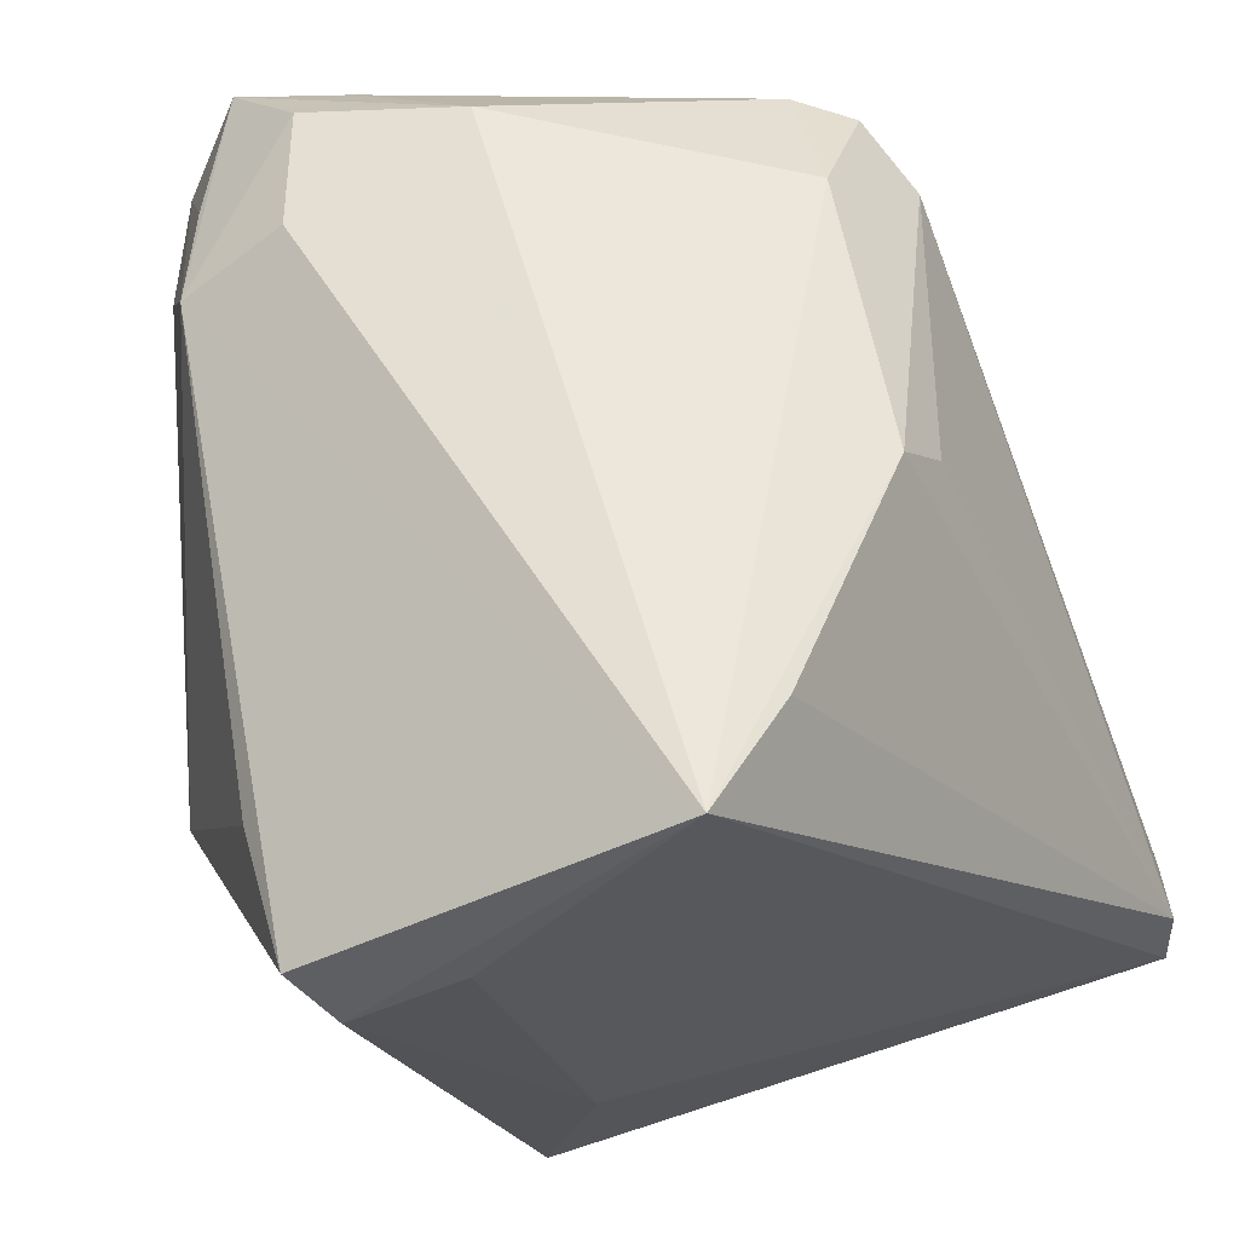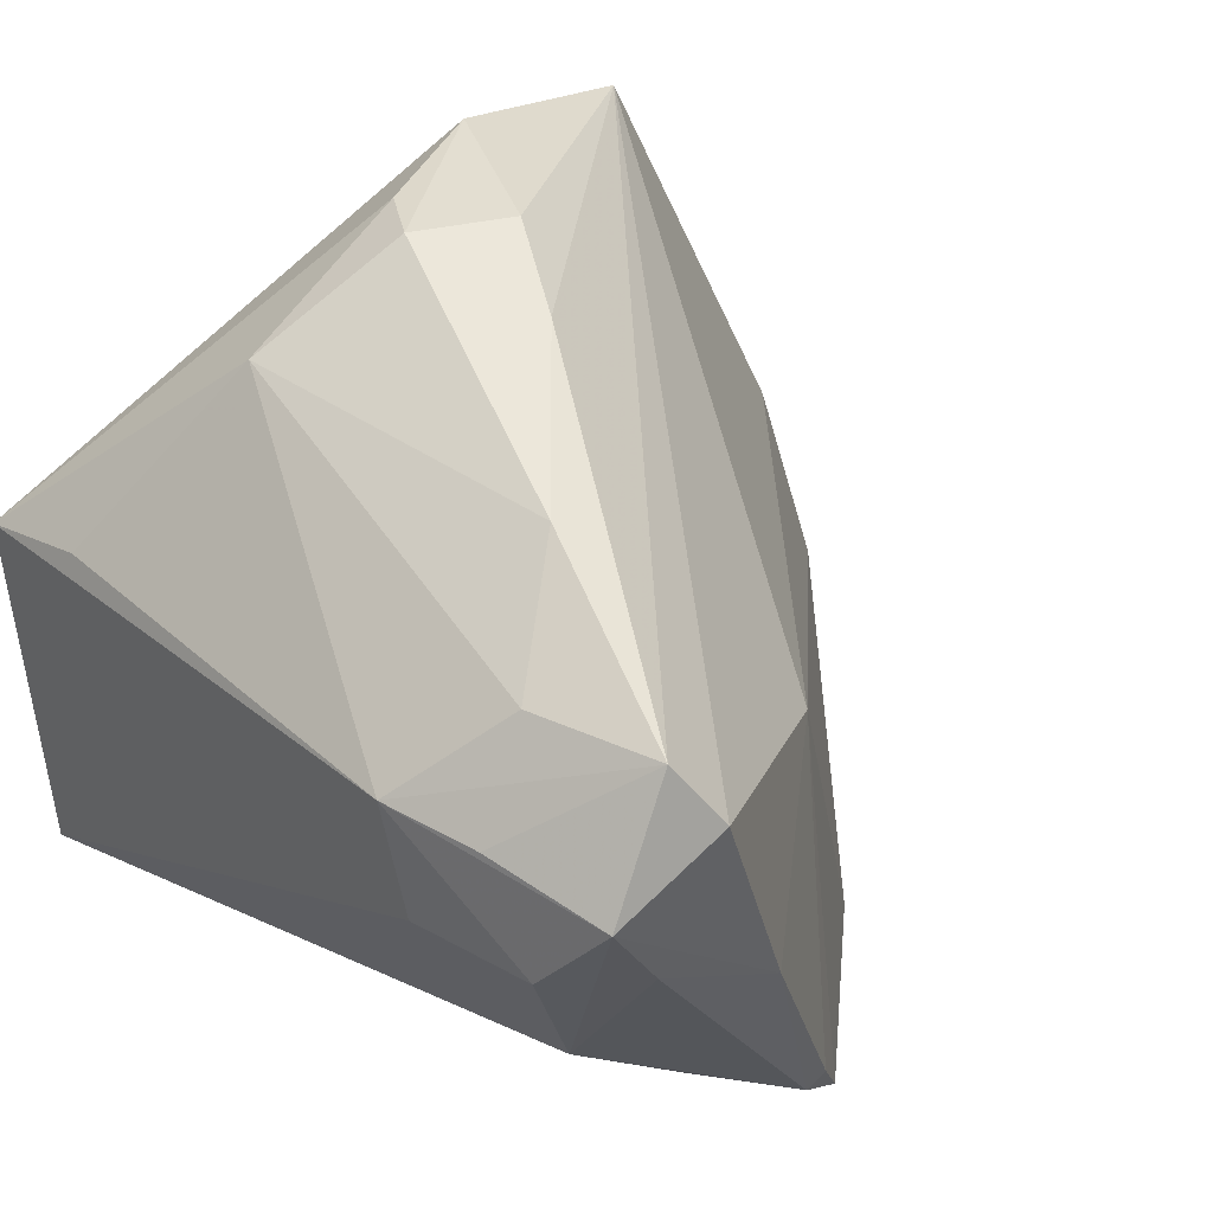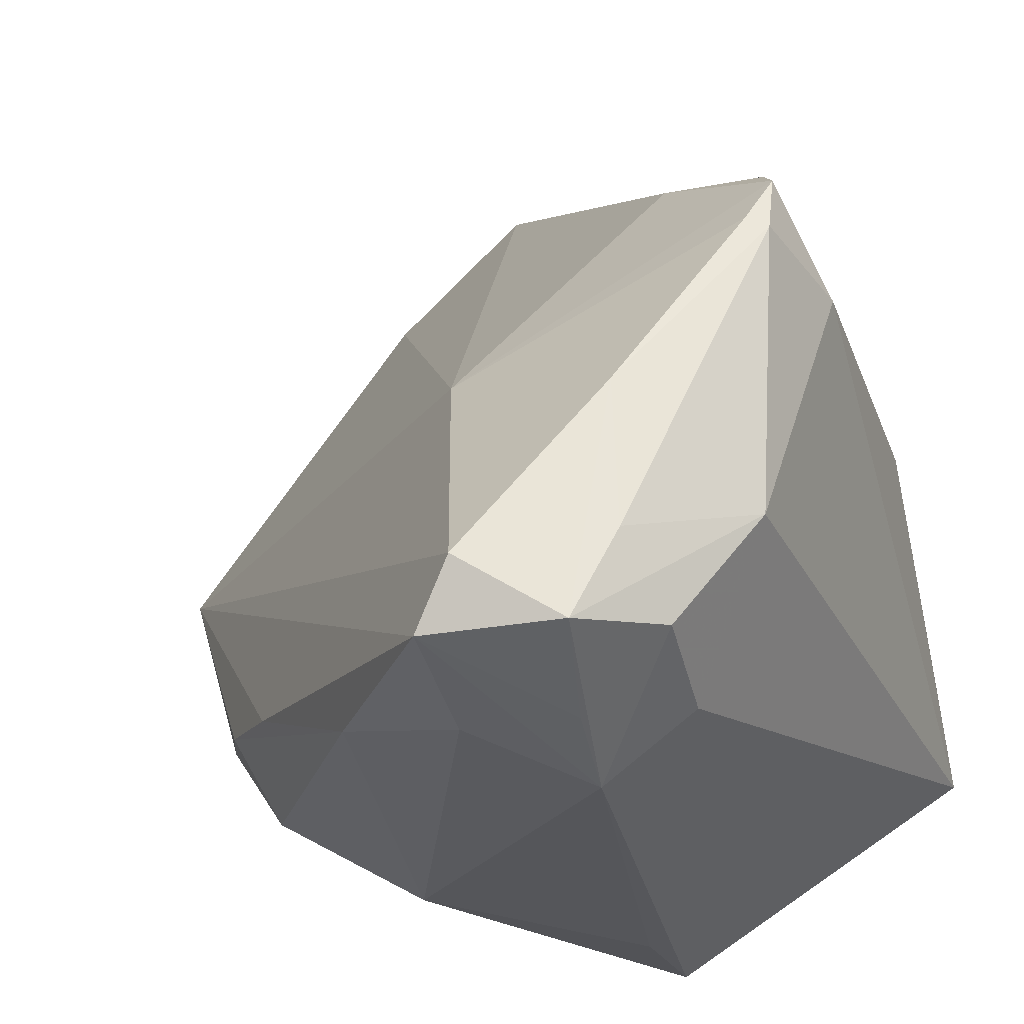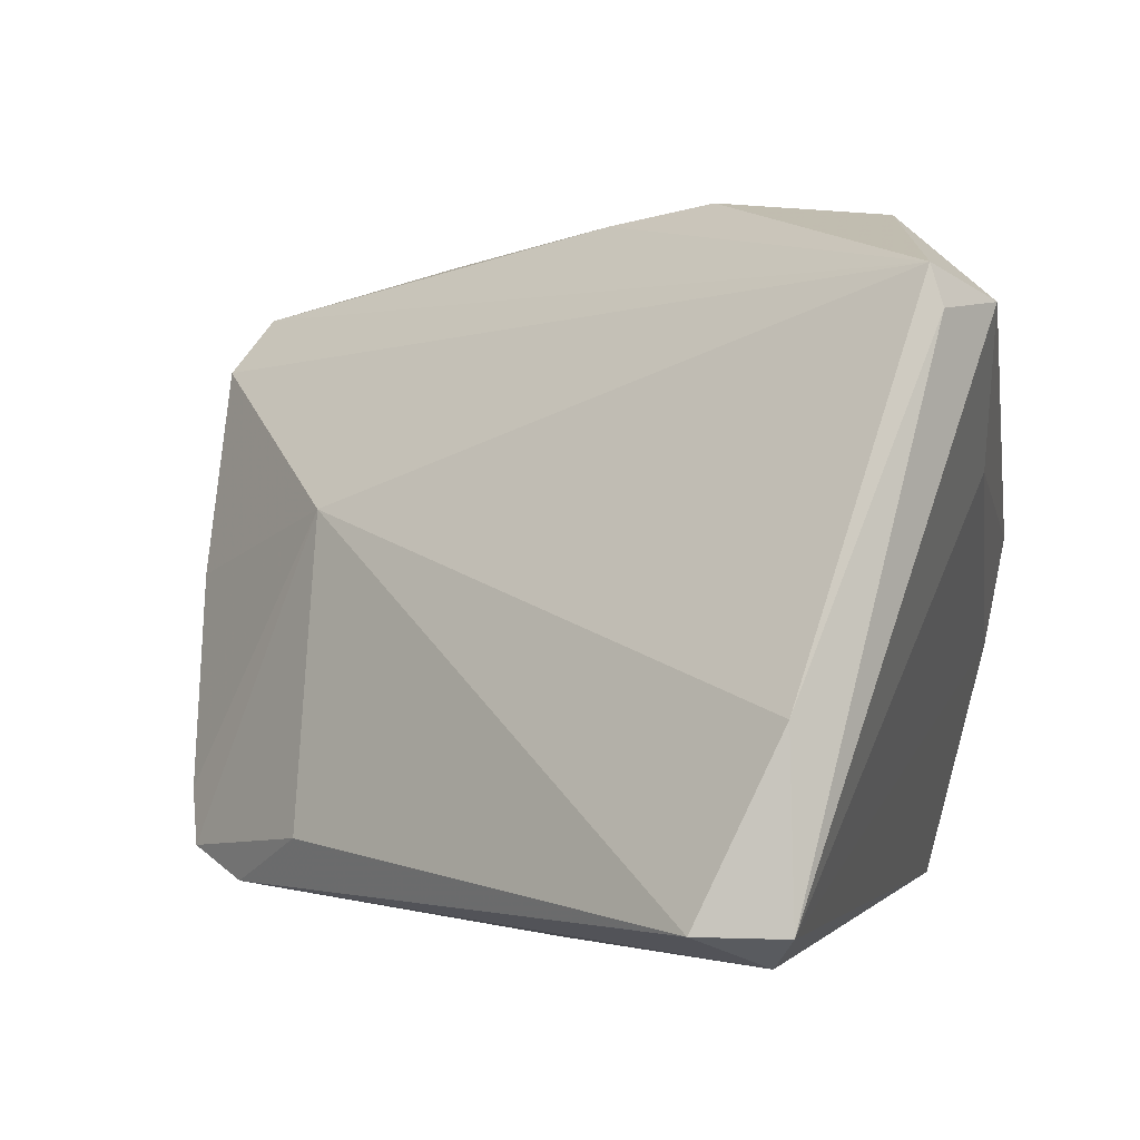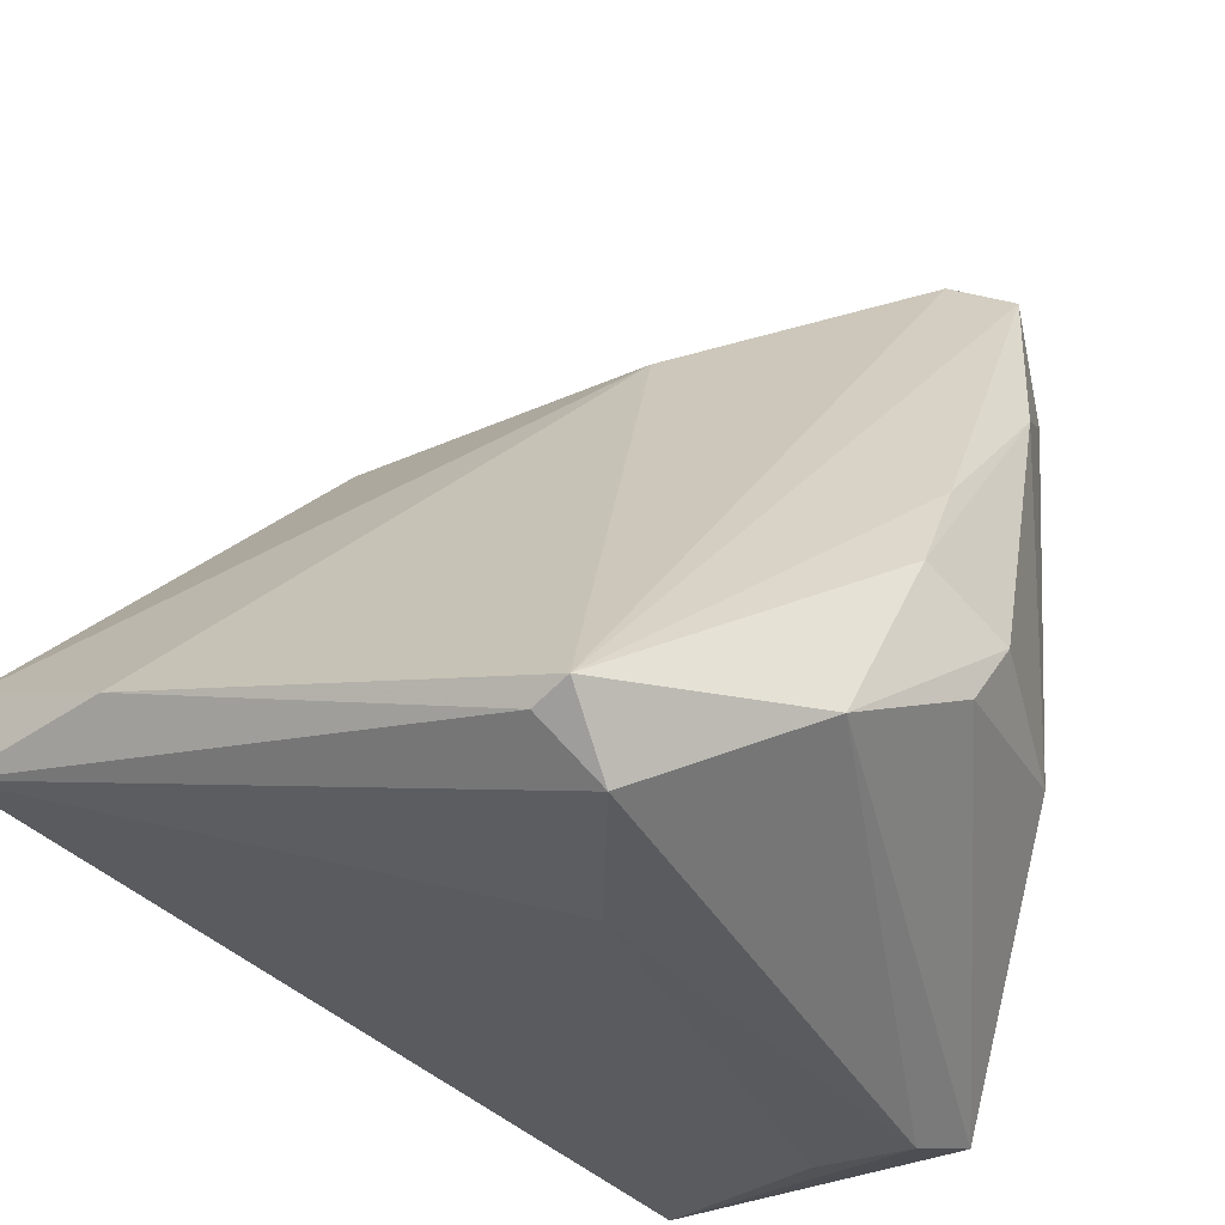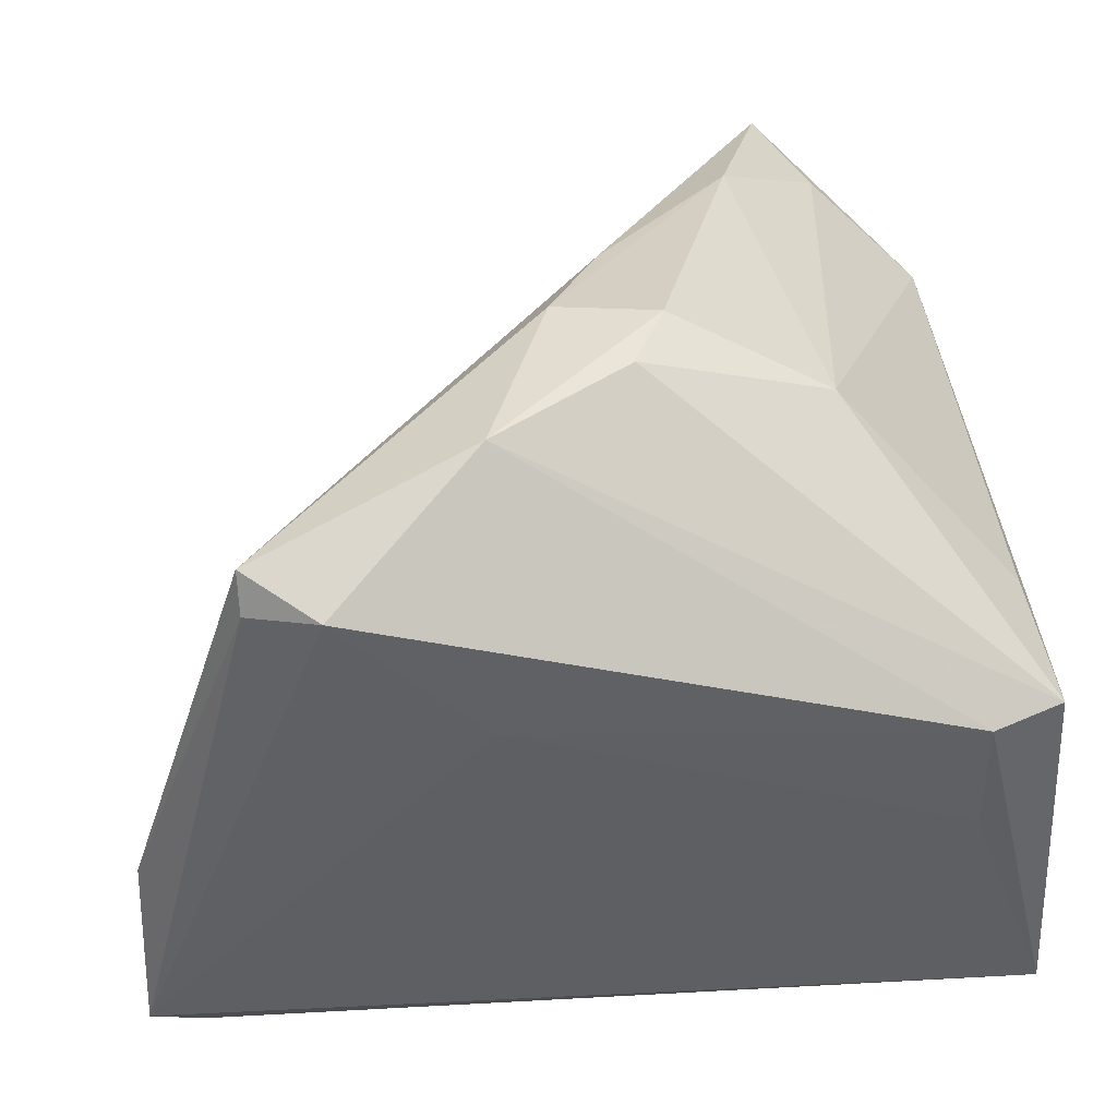
<metadata>
{"format":"obj","ext":"obj","renderer":"f3d","projection":"perspective","resolution":1024,"background":"white","views":[{"elev":-19.8,"azim":118.8,"up":"+Y"},{"elev":46.5,"azim":140.1,"up":"+Z"},{"elev":55.8,"azim":52.5,"up":"+Y"},{"elev":-4.7,"azim":-80.7,"up":"+Z"},{"elev":-38.3,"azim":-48.7,"up":"+Y"},{"elev":31.7,"azim":-6.7,"up":"+Z"}]}
</metadata>
<code>
v 0.01616 0.01328 0.03028
v 0.0298 -0.03534 -0.005231
v 0.003356 -0.02188 0.03089
v -0.008891 -0.03602 0.006906
v 0.005294 0.03517 -0.02409
v 0.03096 -0.01996 -0.0295
v 0.02894 0.03036 -0.003486
v -0.02773 -0.0334 0.01731
v 0.03475 -0.0241 0.01008
v 0.02598 0.02204 0.02523
v 0.01463 0.03734 0.001261
v 0.002835 -0.003009 0.03089
v -0.001484 0.02235 0.005561
v 0.02241 0.03314 0.02674
v 0.03588 -0.03513 0.005724
v 0.007663 0.03622 -0.01891
v 0.03827 -0.02933 -0.02711
v -0.03802 -0.02227 -0.01421
v 0.02964 -0.03734 0.004964
v 0.009527 0.03608 -0.02002
v -0.03827 -0.02256 -0.02996
v -0.008836 -0.02871 0.02862
v 0.001161 0.02989 -0.02716
v 0.03253 0.02541 0.01816
v -0.03807 -0.01479 -0.02984
v 0.01148 0.002692 -0.03237
v 0.02572 0.03637 0.009202
v -0.007274 0.02278 -0.02328
v 0.006343 -0.01639 0.03237
v 0.03555 0.02063 0.008274
v 0.01816 0.0009815 -0.03237
v -0.02787 -0.03235 0.02089
v 0.01991 -0.01864 0.02572
v 0.03491 0.01688 0.01766
v 0.0197 0.0365 0.02127
v 0.02987 0.03635 0.01752
v -0.00235 -0.01309 0.03155
v -0.03364 -0.0206 -0.03237
v 0.01352 0.02614 -0.02499
v 0.03291 0.0314 0.0096
v -0.02173 -0.03734 0.01873
f 15 17 34
f 32 13 18
f 8 41 32
f 21 41 8
f 32 18 8
f 8 18 21
f 32 41 22
f 22 37 32
f 29 37 22
f 19 17 15
f 15 22 19
f 19 22 41
f 21 17 2
f 17 19 2
f 14 34 24
f 15 34 9
f 33 9 34
f 15 9 33
f 14 24 36
f 36 24 34
f 1 37 29
f 29 33 1
f 21 18 25
f 25 28 23
f 13 28 25
f 25 18 13
f 38 17 21
f 21 25 38
f 38 25 23
f 39 20 7
f 7 17 39
f 17 31 39
f 39 31 23
f 4 19 41
f 4 2 19
f 4 41 21
f 21 2 4
f 29 22 3
f 3 33 29
f 3 22 15
f 15 33 3
f 7 20 27
f 27 36 7
f 30 17 7
f 30 34 17
f 12 1 14
f 37 1 12
f 12 14 32
f 32 37 12
f 10 33 34
f 10 1 33
f 10 34 14
f 14 1 10
f 5 28 13
f 13 16 5
f 23 28 5
f 5 16 20
f 5 39 23
f 20 39 5
f 14 36 35
f 32 14 35
f 35 13 32
f 6 31 17
f 17 38 6
f 6 38 31
f 23 31 26
f 26 38 23
f 31 38 26
f 40 36 34
f 34 30 40
f 7 36 40
f 40 30 7
f 11 16 13
f 13 35 11
f 11 35 36
f 20 16 11
f 11 27 20
f 36 27 11

</code>
